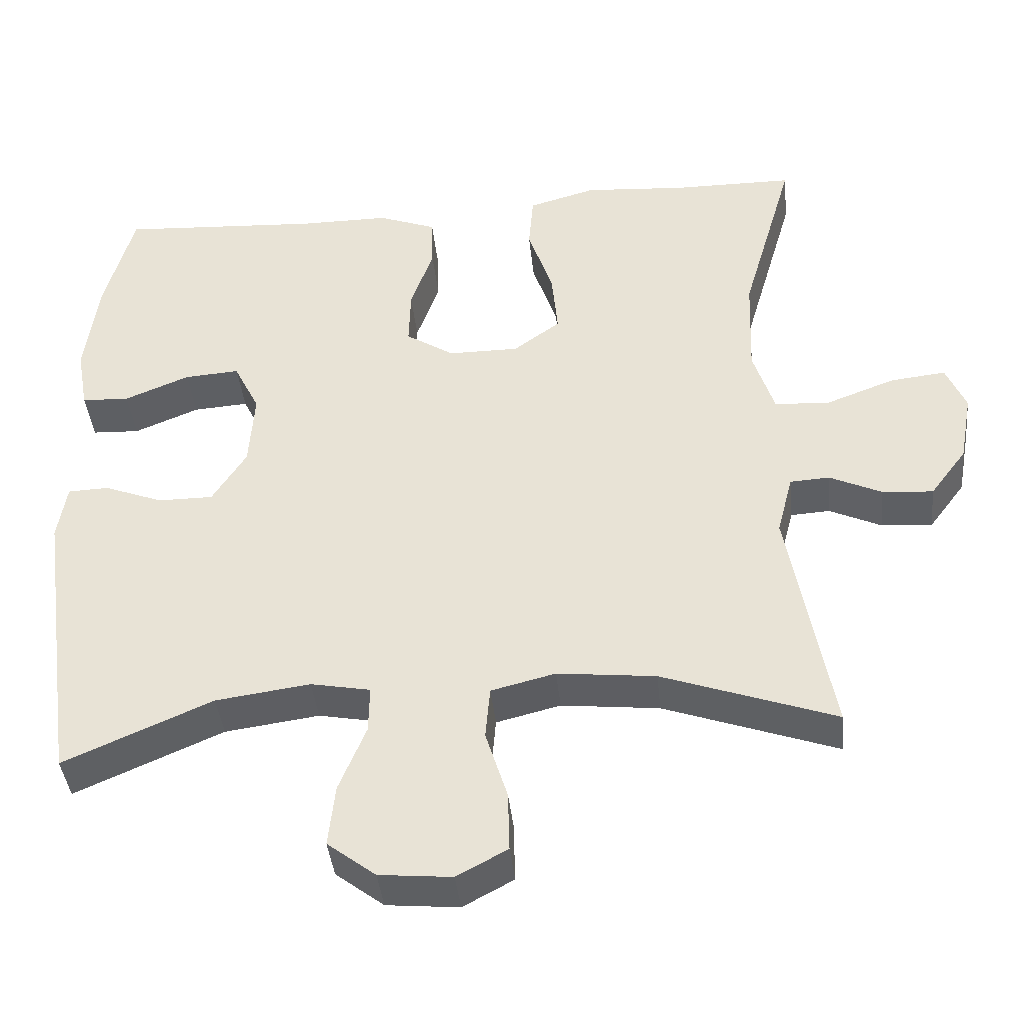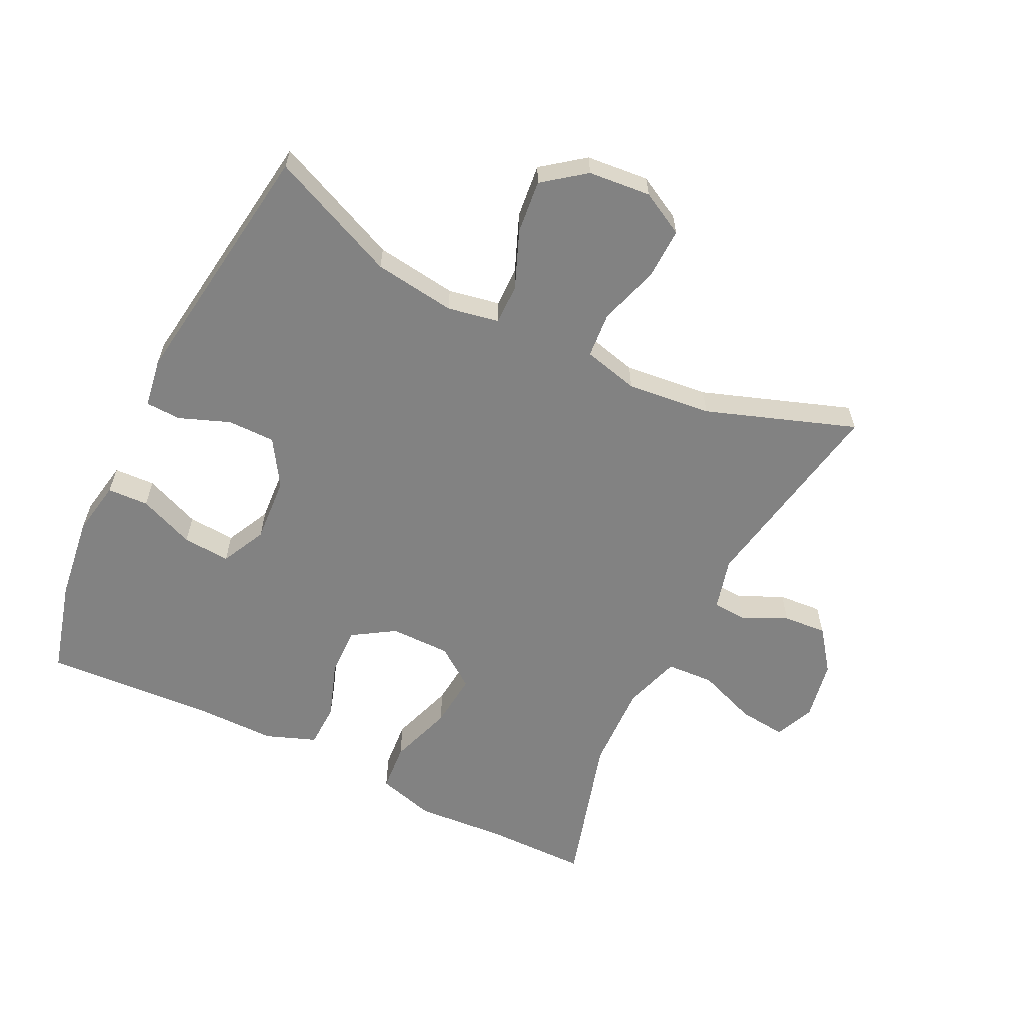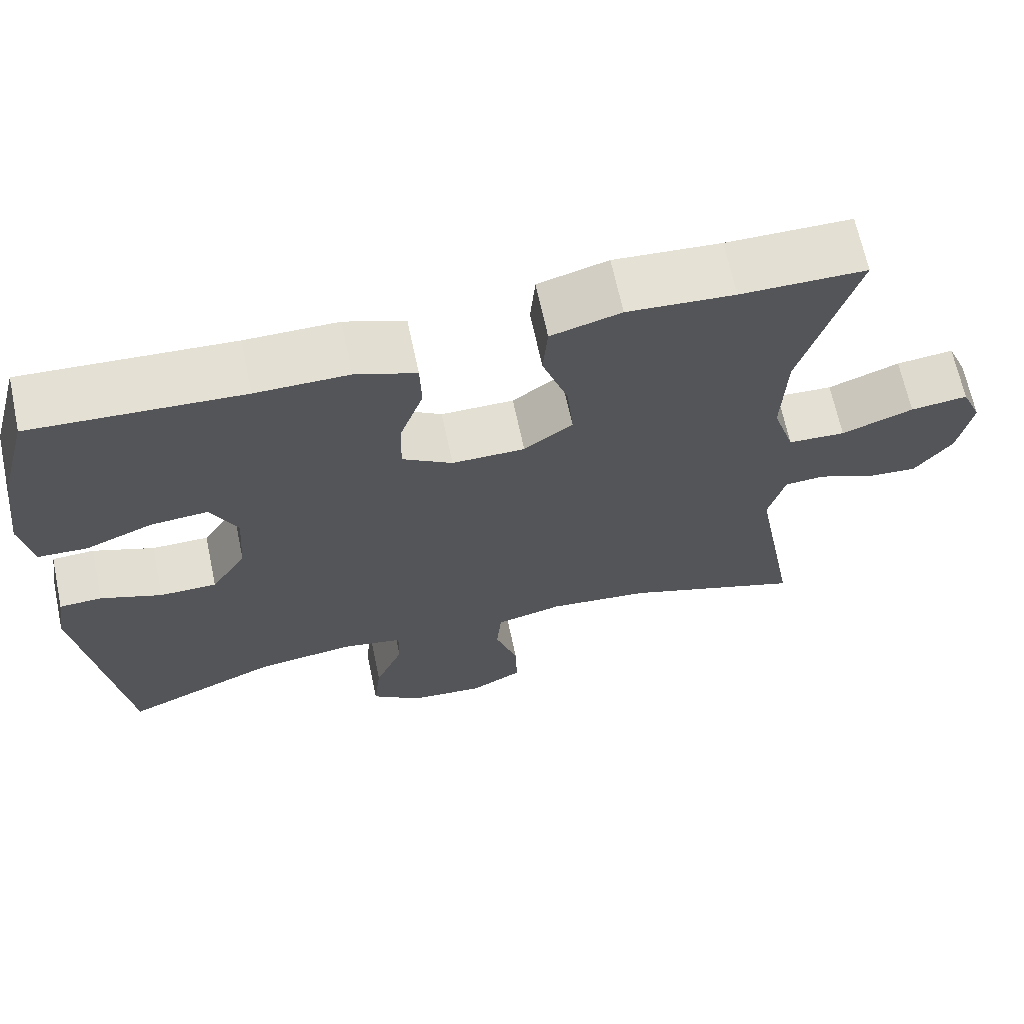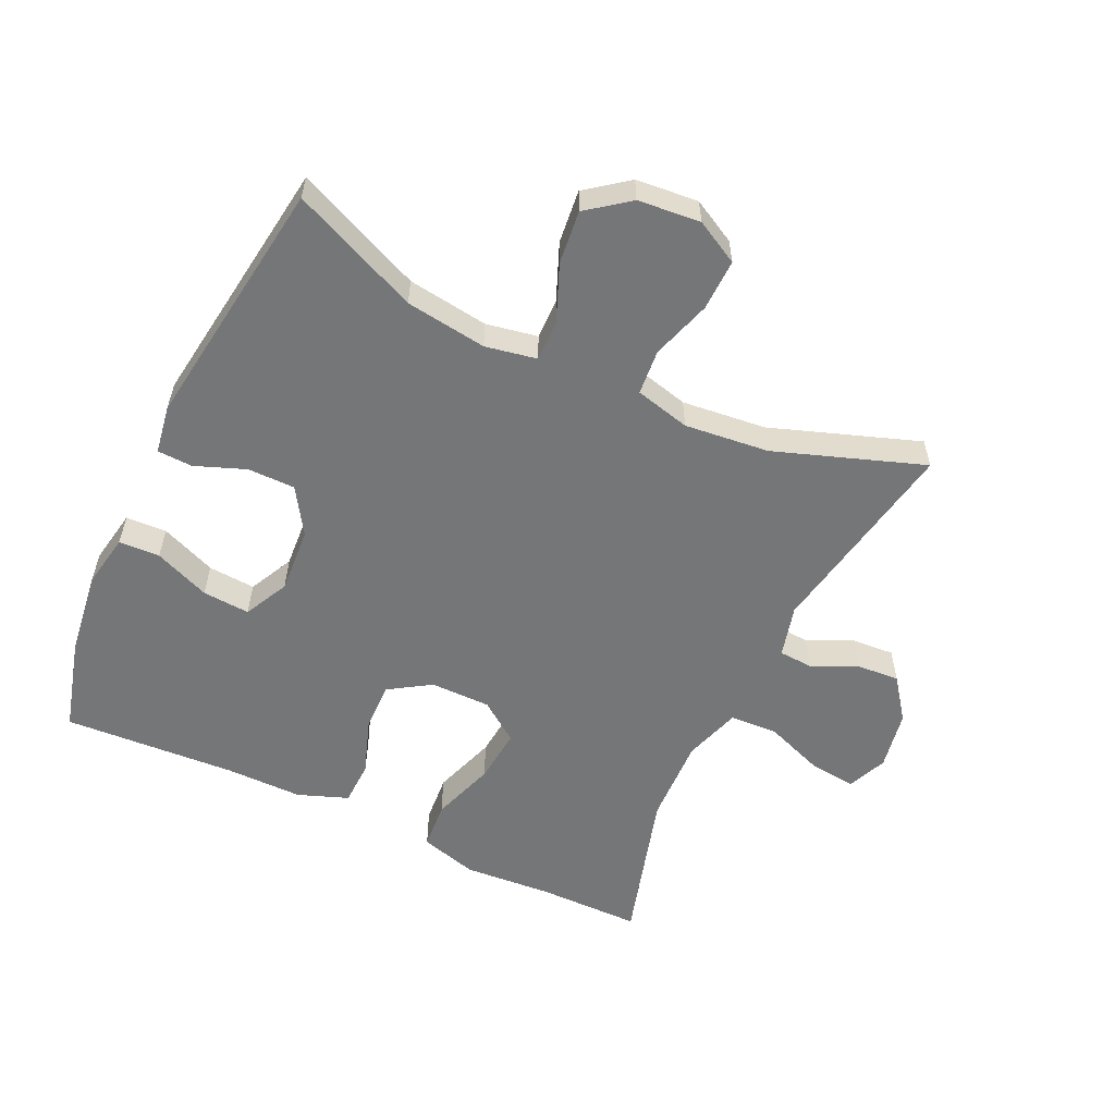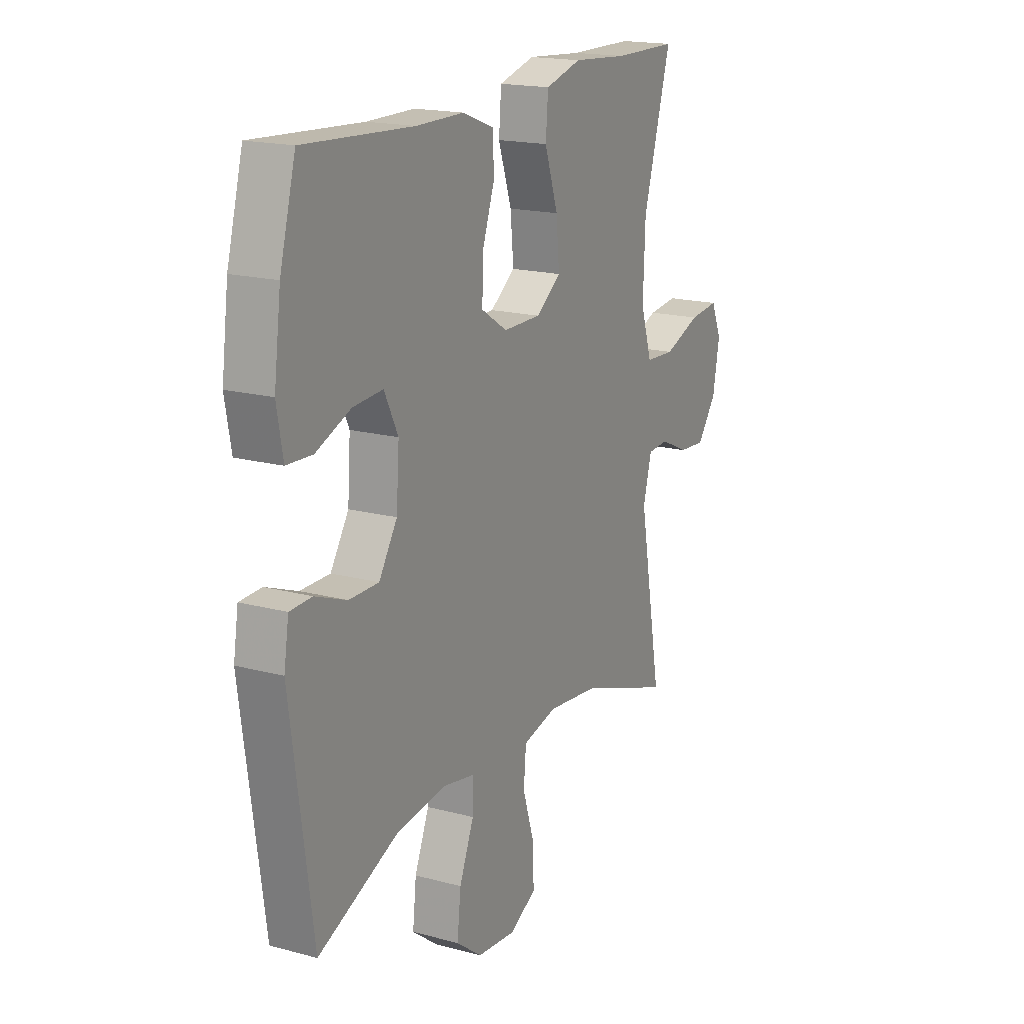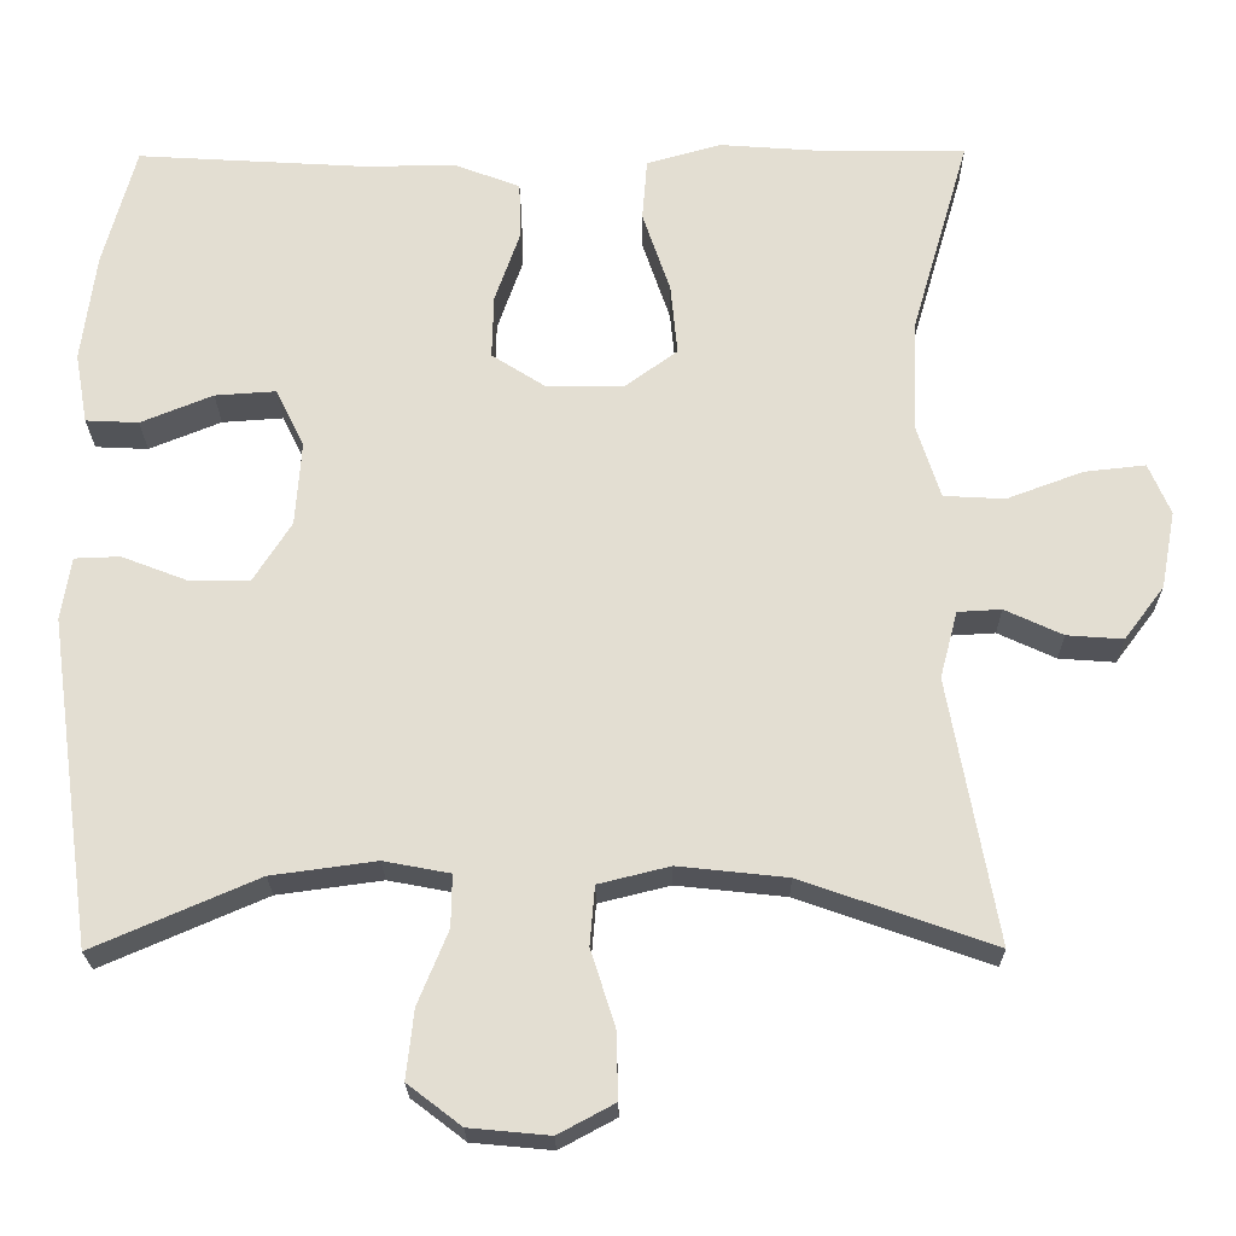
<metadata>
{"format":"obj","ext":"obj","renderer":"f3d","projection":"perspective","resolution":1024,"background":"white","views":[{"elev":-40.6,"azim":-174.2,"up":"+Z"},{"elev":-60.7,"azim":153.8,"up":"+Y"},{"elev":66.9,"azim":168.0,"up":"+Z"},{"elev":-56.8,"azim":154.7,"up":"+Y"},{"elev":17.9,"azim":117.7,"up":"+Z"},{"elev":-22.8,"azim":-179.4,"up":"+Z"}]}
</metadata>
<code>
v 0.5 0.07 0.5
v 0.539 0.07 0.356
v 0.556 0.07 0.226
v 0.541 0.07 0.142
v 0.478 0.07 0.139
v 0.392 0.07 0.174
v 0.319 0.07 0.179
v 0.285 0.07 0.11
v 0.292 0.07 0.009
v 0.337 0.07 -0.062
v 0.41 0.07 -0.062
v 0.488 0.07 -0.032
v 0.542 0.07 -0.034
v 0.554 0.07 -0.109
v 0.5 0.07 -0.5
v 0.304 0.07 -0.415
v 0.179 0.07 -0.398
v 0.1 0.07 -0.413
v 0.101 0.07 -0.475
v 0.137 0.07 -0.563
v 0.146 0.07 -0.645
v 0.082 0.07 -0.694
v -0.014 0.07 -0.703
v -0.081 0.07 -0.667
v -0.079 0.07 -0.588
v -0.05 0.07 -0.496
v -0.056 0.07 -0.426
v -0.141 0.07 -0.405
v -0.271 0.07 -0.419
v -0.5 0.07 -0.5
v -0.443 0.07 -0.185
v -0.464 0.07 -0.105
v -0.516 0.07 -0.102
v -0.585 0.07 -0.134
v -0.652 0.07 -0.139
v -0.7 0.07 -0.075
v -0.717 0.07 0.017
v -0.691 0.07 0.078
v -0.618 0.07 0.07
v -0.527 0.07 0.036
v -0.454 0.07 0.04
v -0.426 0.07 0.128
v -0.431 0.07 0.262
v -0.5 0.07 0.5
v -0.341 0.07 0.501
v -0.205 0.07 0.511
v -0.116 0.07 0.486
v -0.11 0.07 0.412
v -0.143 0.07 0.314
v -0.151 0.07 0.229
v -0.089 0.07 0.184
v 0.004 0.07 0.184
v 0.068 0.07 0.225
v 0.066 0.07 0.301
v 0.036 0.07 0.387
v 0.038 0.07 0.455
v 0.115 0.07 0.484
v 0.233 0.07 0.484
v 0.5 0 0.5
v 0.539 0 0.356
v 0.556 0 0.226
v 0.541 0 0.142
v 0.478 0 0.139
v 0.392 0 0.174
v 0.319 0 0.179
v 0.285 0 0.11
v 0.292 0 0.009
v 0.337 0 -0.062
v 0.41 0 -0.062
v 0.488 0 -0.032
v 0.542 0 -0.034
v 0.554 0 -0.109
v 0.5 0 -0.5
v 0.304 0 -0.415
v 0.179 0 -0.398
v 0.1 0 -0.413
v 0.101 0 -0.475
v 0.137 0 -0.563
v 0.146 0 -0.645
v 0.082 0 -0.694
v -0.014 0 -0.703
v -0.081 0 -0.667
v -0.079 0 -0.588
v -0.05 0 -0.496
v -0.056 0 -0.426
v -0.141 0 -0.405
v -0.271 0 -0.419
v -0.5 0 -0.5
v -0.443 0 -0.185
v -0.464 0 -0.105
v -0.516 0 -0.102
v -0.585 0 -0.134
v -0.652 0 -0.139
v -0.7 0 -0.075
v -0.717 0 0.017
v -0.691 0 0.078
v -0.618 0 0.07
v -0.527 0 0.036
v -0.454 0 0.04
v -0.426 0 0.128
v -0.431 0 0.262
v -0.5 0 0.5
v -0.341 0 0.501
v -0.205 0 0.511
v -0.116 0 0.486
v -0.11 0 0.412
v -0.143 0 0.314
v -0.151 0 0.229
v -0.089 0 0.184
v 0.004 0 0.184
v 0.068 0 0.225
v 0.066 0 0.301
v 0.036 0 0.387
v 0.038 0 0.455
v 0.115 0 0.484
v 0.233 0 0.484
f 55 56 57 58
f 54 55 58 1
f 53 54 1 2
f 52 53 2 3
f 46 47 48 49
f 45 46 49 50
f 43 44 45 50
f 42 43 50 51
f 37 38 39 40
f 37 40 41
f 36 37 41
f 33 34 35 36
f 32 33 36 41
f 31 32 41 42
f 29 30 31
f 28 29 31 42
f 23 24 25 26
f 23 26 27
f 22 23 27
f 19 20 21 22
f 18 19 22 27
f 17 18 27 28
f 13 14 15 16
f 11 12 13 16
f 10 11 16 17
f 9 10 17 28
f 3 4 5 6
f 3 6 7
f 52 3 7
f 51 52 7 8
f 28 42 51
f 8 9 28 51
f 116 115 114 113
f 59 116 113 112
f 60 59 112 111
f 61 60 111 110
f 107 106 105 104
f 108 107 104 103
f 108 103 102 101
f 109 108 101 100
f 98 97 96 95
f 99 98 95
f 99 95 94
f 94 93 92 91
f 99 94 91 90
f 100 99 90 89
f 89 88 87
f 100 89 87 86
f 84 83 82 81
f 85 84 81
f 85 81 80
f 80 79 78 77
f 85 80 77 76
f 86 85 76 75
f 74 73 72 71
f 74 71 70 69
f 75 74 69 68
f 86 75 68 67
f 64 63 62 61
f 65 64 61
f 65 61 110
f 66 65 110 109
f 109 100 86
f 109 86 67 66
f 1 59 60 2
f 2 60 61 3
f 3 61 62 4
f 4 62 63 5
f 5 63 64 6
f 6 64 65 7
f 7 65 66 8
f 8 66 67 9
f 9 67 68 10
f 10 68 69 11
f 11 69 70 12
f 12 70 71 13
f 13 71 72 14
f 14 72 73 15
f 15 73 74 16
f 16 74 75 17
f 17 75 76 18
f 18 76 77 19
f 19 77 78 20
f 20 78 79 21
f 21 79 80 22
f 22 80 81 23
f 23 81 82 24
f 24 82 83 25
f 25 83 84 26
f 26 84 85 27
f 27 85 86 28
f 28 86 87 29
f 29 87 88 30
f 30 88 89 31
f 31 89 90 32
f 32 90 91 33
f 33 91 92 34
f 34 92 93 35
f 35 93 94 36
f 36 94 95 37
f 37 95 96 38
f 38 96 97 39
f 39 97 98 40
f 40 98 99 41
f 41 99 100 42
f 42 100 101 43
f 43 101 102 44
f 44 102 103 45
f 45 103 104 46
f 46 104 105 47
f 47 105 106 48
f 48 106 107 49
f 49 107 108 50
f 50 108 109 51
f 51 109 110 52
f 52 110 111 53
f 53 111 112 54
f 54 112 113 55
f 55 113 114 56
f 56 114 115 57
f 57 115 116 58
f 58 116 59 1

</code>
